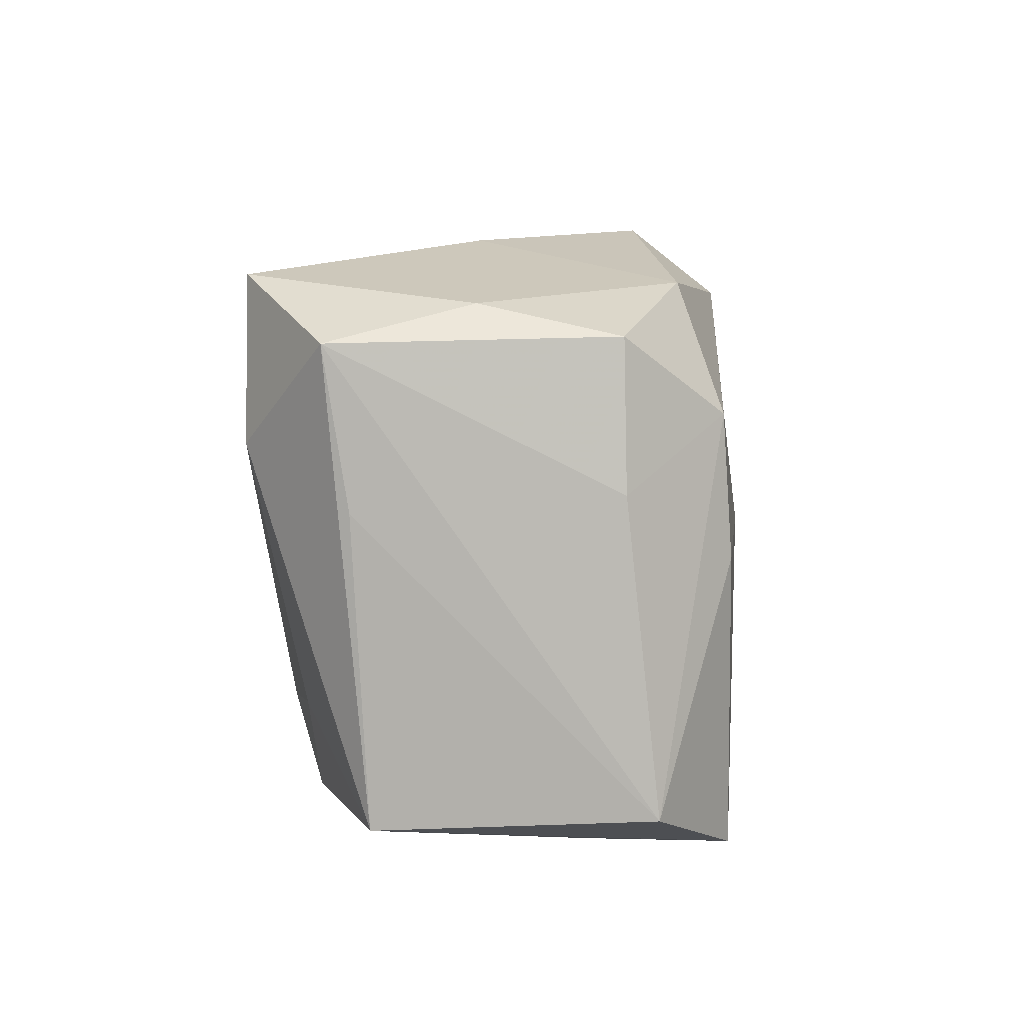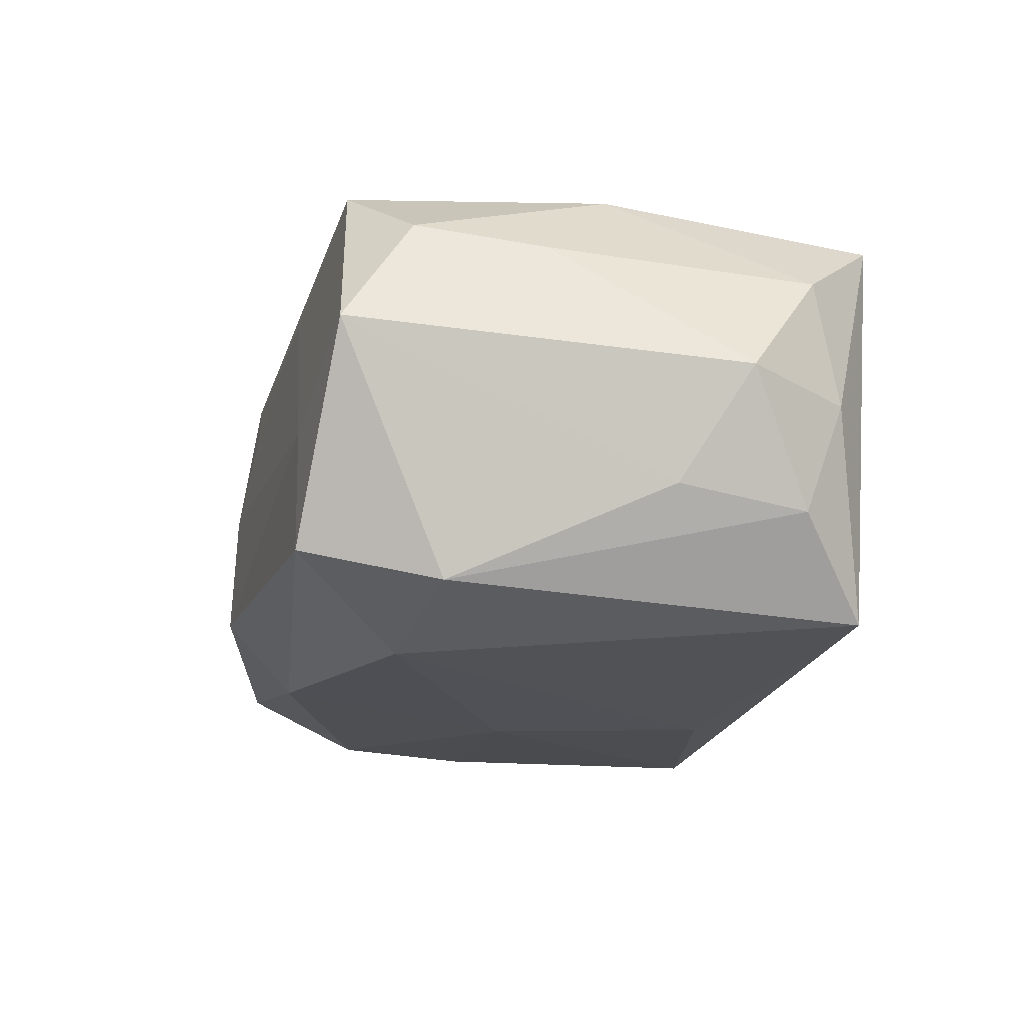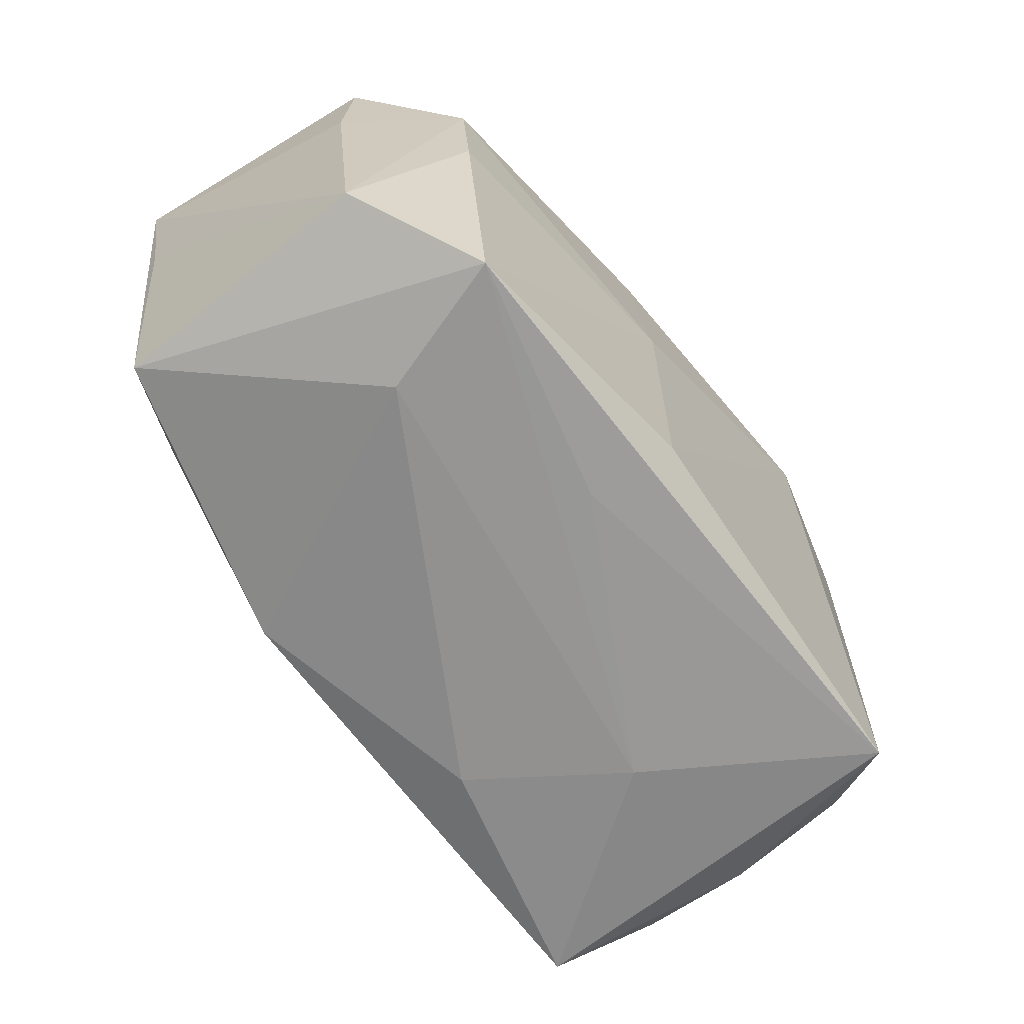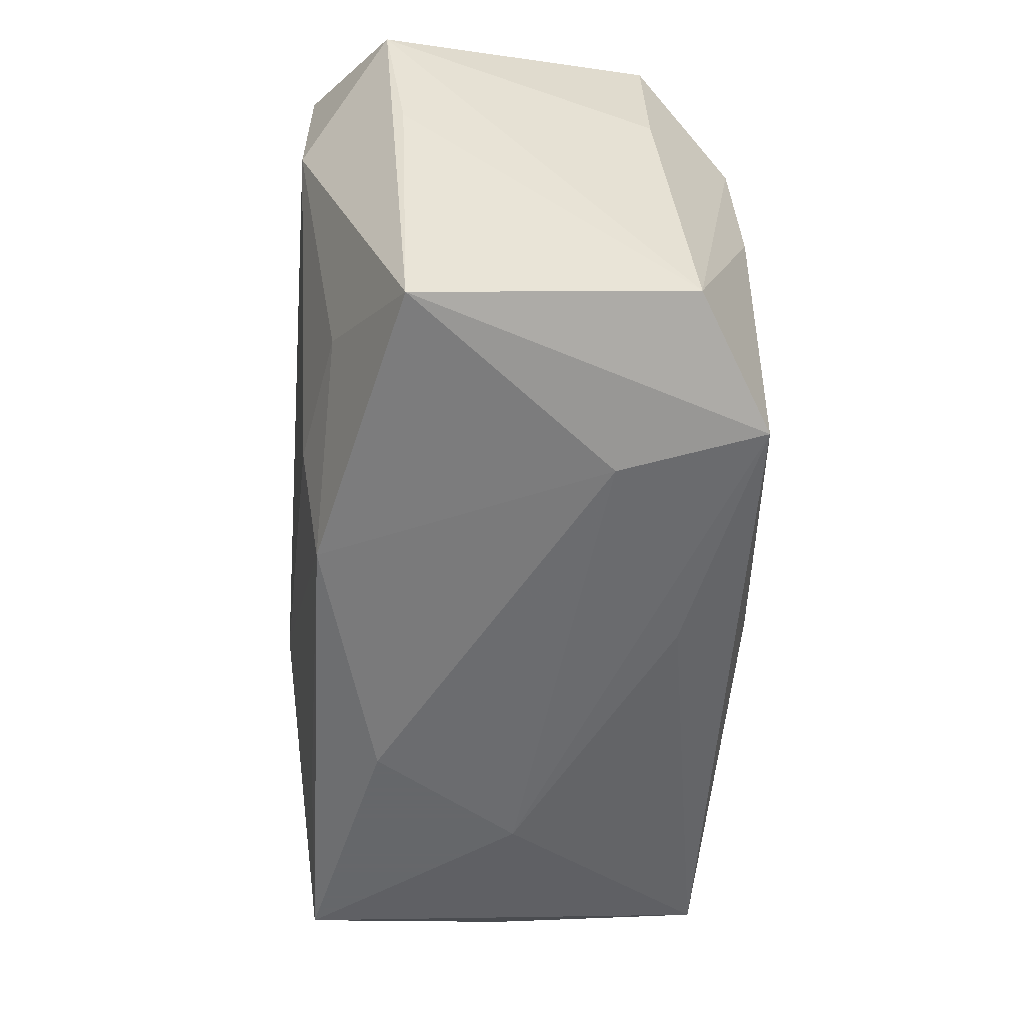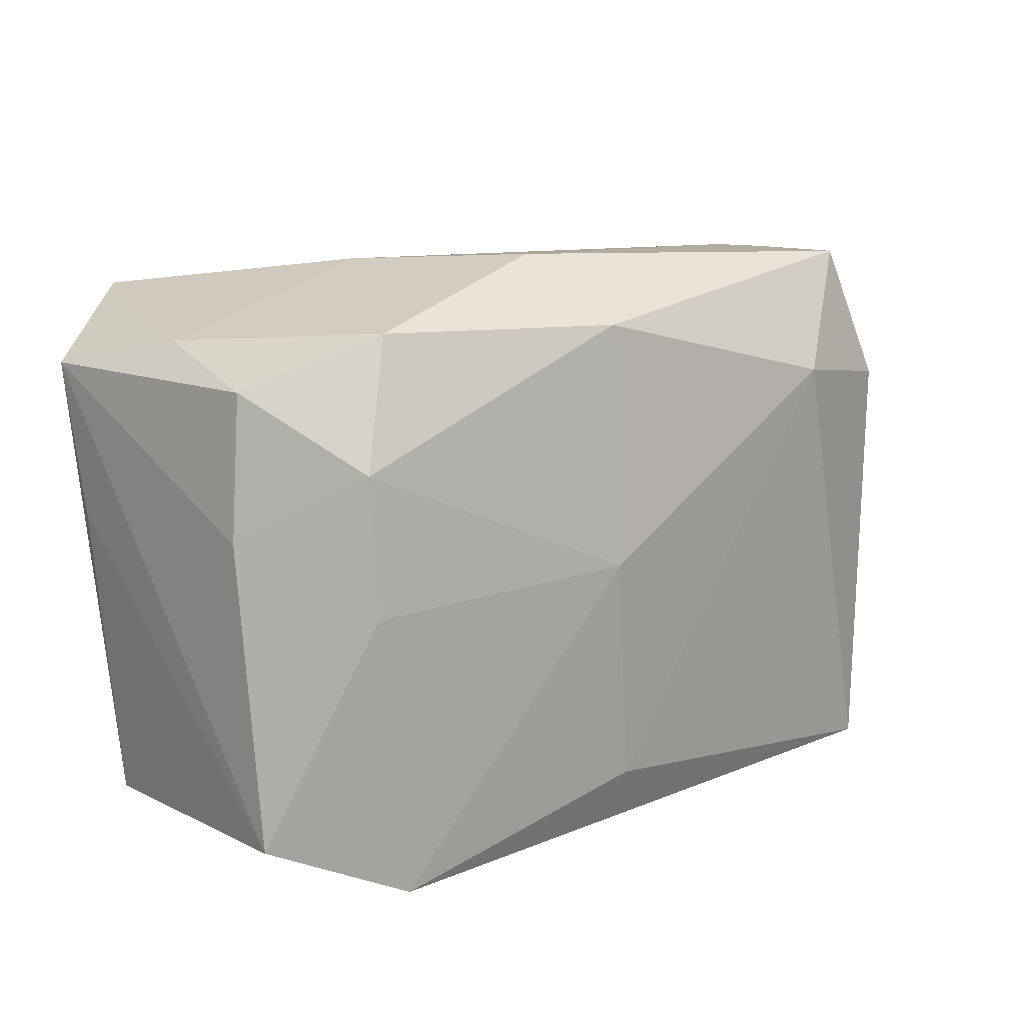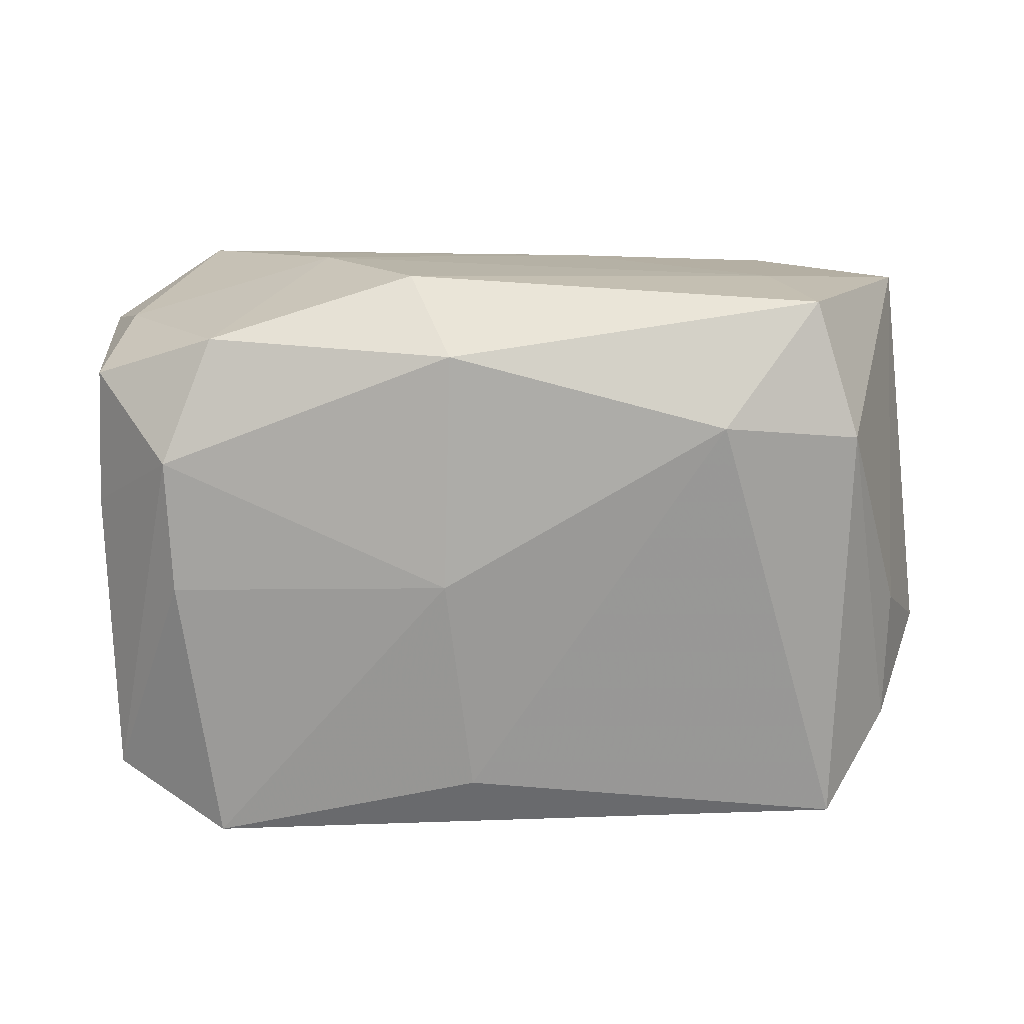
<metadata>
{"format":"obj","ext":"obj","renderer":"f3d","projection":"perspective","resolution":1024,"background":"white","views":[{"elev":6.7,"azim":91.1,"up":"+Y"},{"elev":-19.7,"azim":-102.1,"up":"+Z"},{"elev":-64.0,"azim":127.1,"up":"+Y"},{"elev":-52.0,"azim":86.4,"up":"+Y"},{"elev":14.6,"azim":138.3,"up":"+Y"},{"elev":-70.6,"azim":-178.3,"up":"+Z"}]}
</metadata>
<code>
v 0.01147 -0.02186 0.01615
v -0.01893 0.01425 -0.01988
v -0.0284 -0.02488 0.01586
v 0.03506 0.01773 -0.009085
v -0.03867 -0.01094 -0.0001603
v -0.01638 0.009682 0.01973
v 0.02252 -0.0236 -0.006539
v 0.01482 0.02337 0.01161
v 0.02947 0.009331 0.01976
v -0.03506 -0.005438 -0.009271
v 0.006147 -0.02349 -0.01307
v 0.005036 0.0007882 -0.02001
v -0.03465 0.004882 0.01034
v -0.03426 -0.0163 -0.0106
v -0.03366 0.01564 0.01166
v -0.01346 -0.0219 0.01642
v 0.005589 -0.02409 -0.005225
v 0.03603 0.006049 -0.009303
v -0.01613 -0.02488 -0.001165
v -0.01344 0.01915 0.01976
v 0.007213 0.02592 -0.01067
v -0.036 0.02161 0.002084
v -0.03309 -0.0201 -0.0008034
v 0.02446 0.0216 -0.01354
v 0.02509 -0.01179 0.01572
v -0.03033 0.01226 -0.01694
v -0.02833 -0.02244 -0.0179
v 0.02858 0.0004069 -0.01769
v 0.0154 0.02497 0.002222
v -0.01056 -0.007667 0.01951
v 0.01476 -0.01323 0.01789
v 0.003931 0.02052 -0.01771
v 0.03355 0.02014 0.001855
v -0.007553 0.02198 0.01383
v -0.01931 0.002602 0.01963
v -0.00807 -0.02488 0.01072
v 0.03499 -0.01966 0.009943
v 0.03672 0.004742 0.01115
v -0.03434 -0.01774 0.00946
v -0.02721 0.02351 -0.0143
v 0.02611 -0.02278 -0.0179
v 0.02803 0.02225 0.01968
v -0.02576 0.02009 0.01759
v 0.03729 0.01728 0.01308
v 0.003333 -0.01808 -0.01935
v 0.03582 -0.0186 -0.01193
v 0.02875 0.01162 -0.01696
v -0.02418 0.02332 -0.003239
v -0.02896 -0.001515 0.01797
f 19 3 27
f 36 3 19
f 36 1 3
f 11 41 19
f 19 27 11
f 11 27 41
f 23 27 3
f 9 37 44
f 44 42 9
f 2 27 26
f 41 27 45
f 45 12 41
f 45 27 2
f 2 12 45
f 33 42 44
f 44 37 38
f 46 37 41
f 46 47 18
f 46 38 37
f 46 18 44
f 44 38 46
f 30 3 16
f 16 1 30
f 3 1 16
f 35 3 30
f 35 49 3
f 3 49 39
f 5 23 39
f 39 23 3
f 7 36 19
f 41 37 7
f 37 1 7
f 1 36 7
f 25 1 37
f 37 9 25
f 30 1 31
f 31 9 30
f 1 25 31
f 31 25 9
f 34 42 8
f 32 21 24
f 24 47 32
f 32 12 2
f 32 47 12
f 14 26 27
f 14 23 5
f 27 23 14
f 42 33 29
f 29 8 42
f 24 21 29
f 29 33 24
f 34 8 29
f 18 47 4
f 44 18 4
f 4 33 44
f 24 33 4
f 4 47 24
f 28 46 41
f 47 46 28
f 41 12 28
f 12 47 28
f 15 22 5
f 40 32 2
f 21 32 40
f 2 26 40
f 26 22 40
f 19 41 17
f 17 7 19
f 41 7 17
f 10 14 5
f 26 14 10
f 5 22 10
f 10 22 26
f 48 29 21
f 21 40 48
f 48 40 22
f 34 29 48
f 13 39 49
f 49 15 13
f 5 39 13
f 13 15 5
f 22 15 43
f 34 48 43
f 43 48 22
f 43 42 34
f 49 35 43
f 43 15 49
f 42 43 20
f 20 43 35
f 20 9 42
f 9 20 6
f 6 20 35
f 30 9 6
f 6 35 30

</code>
